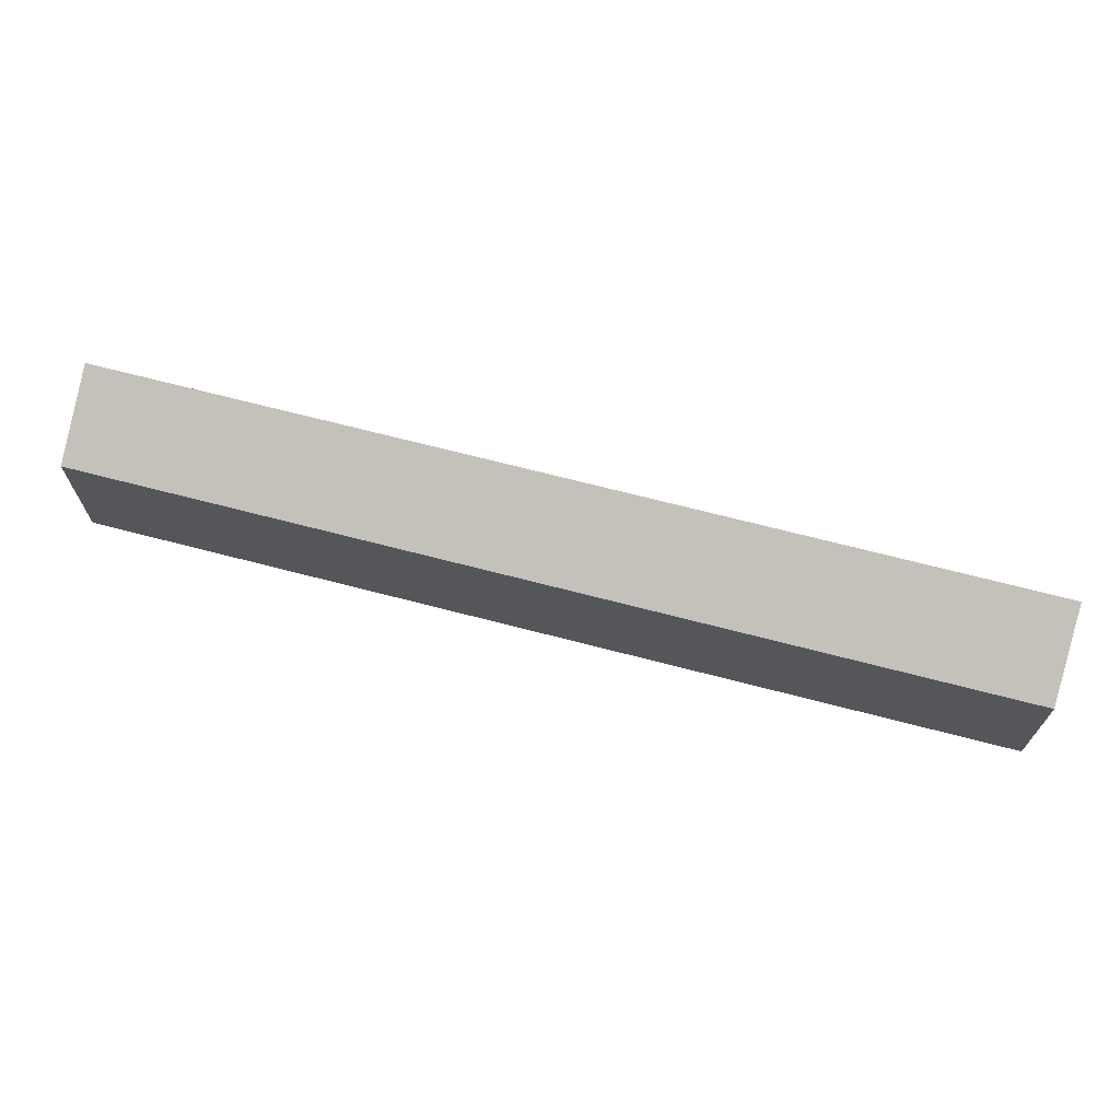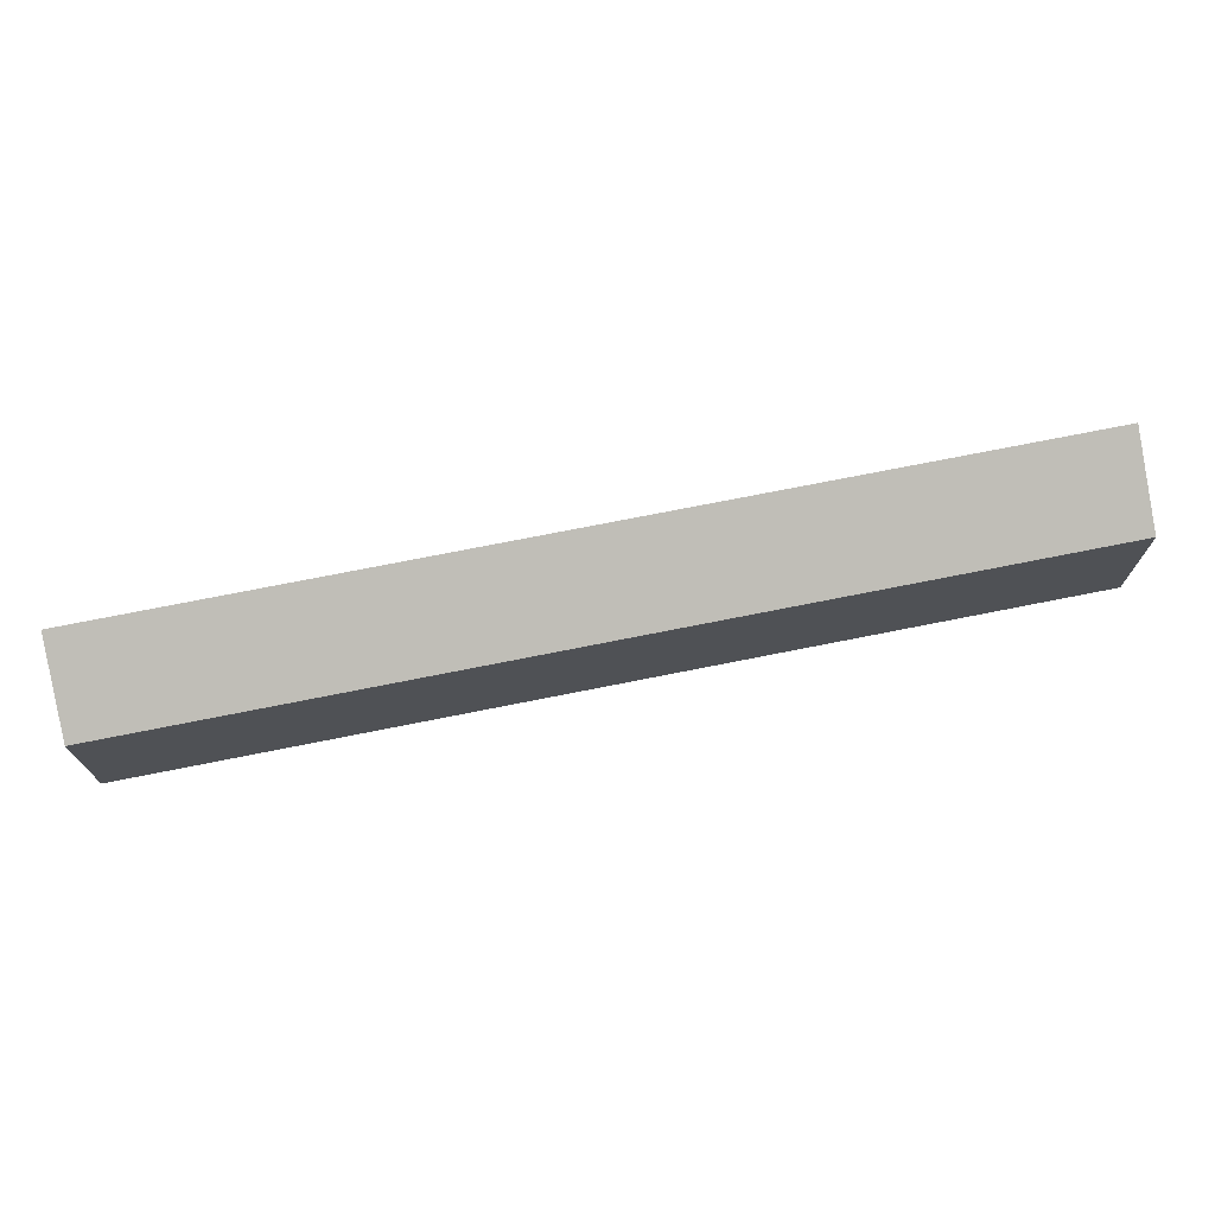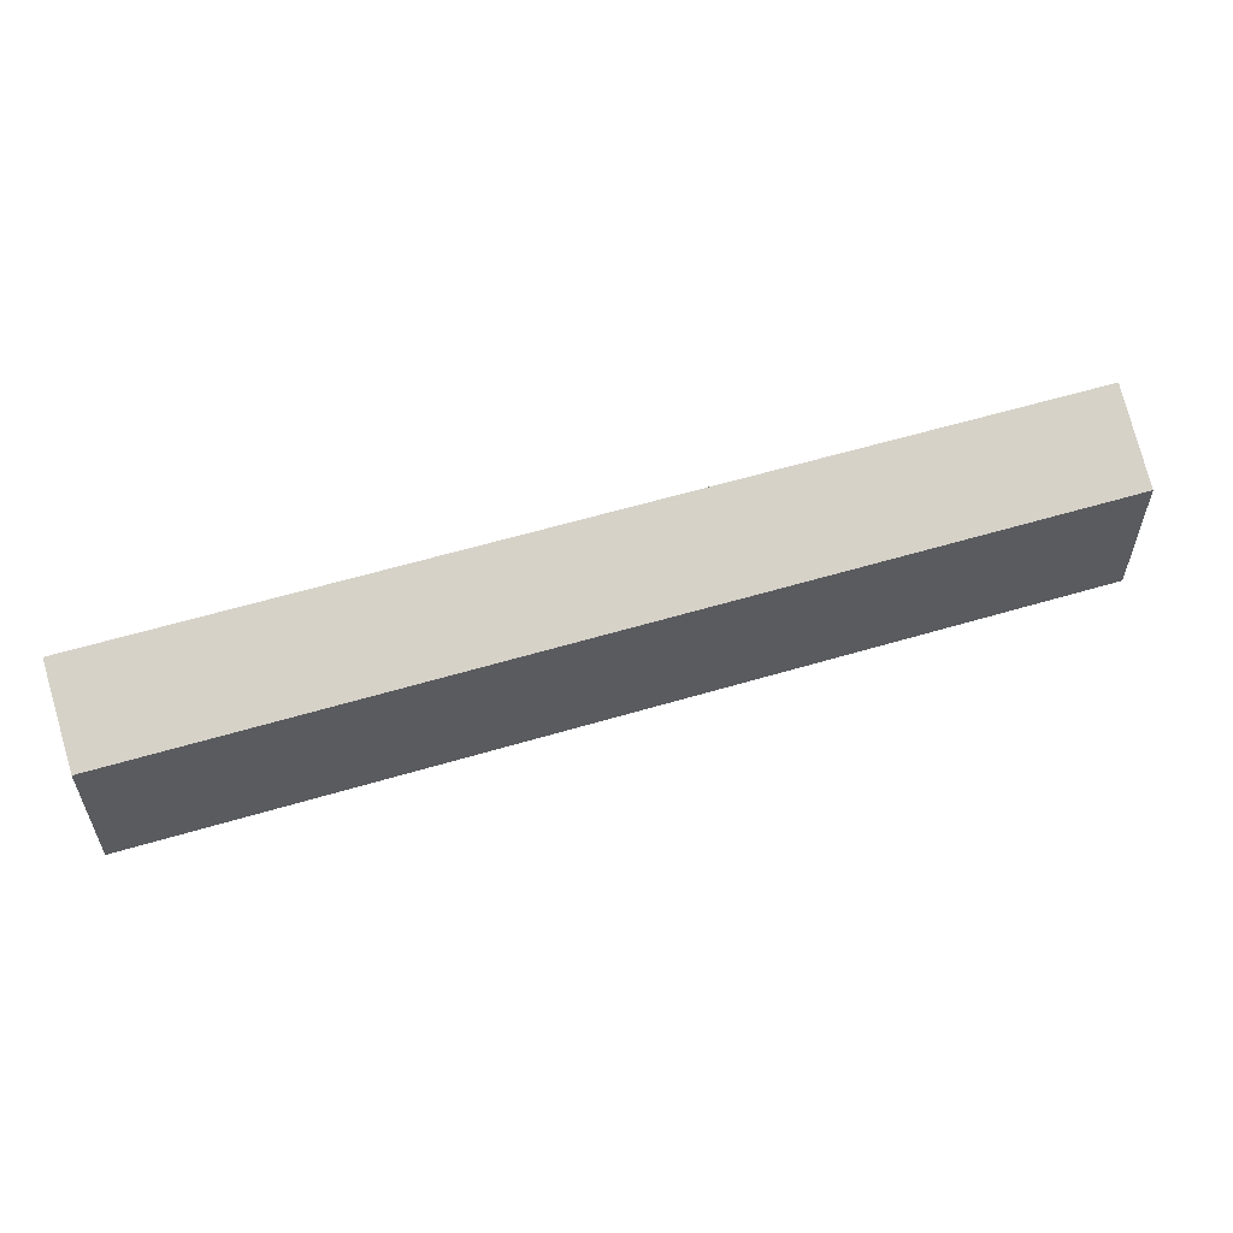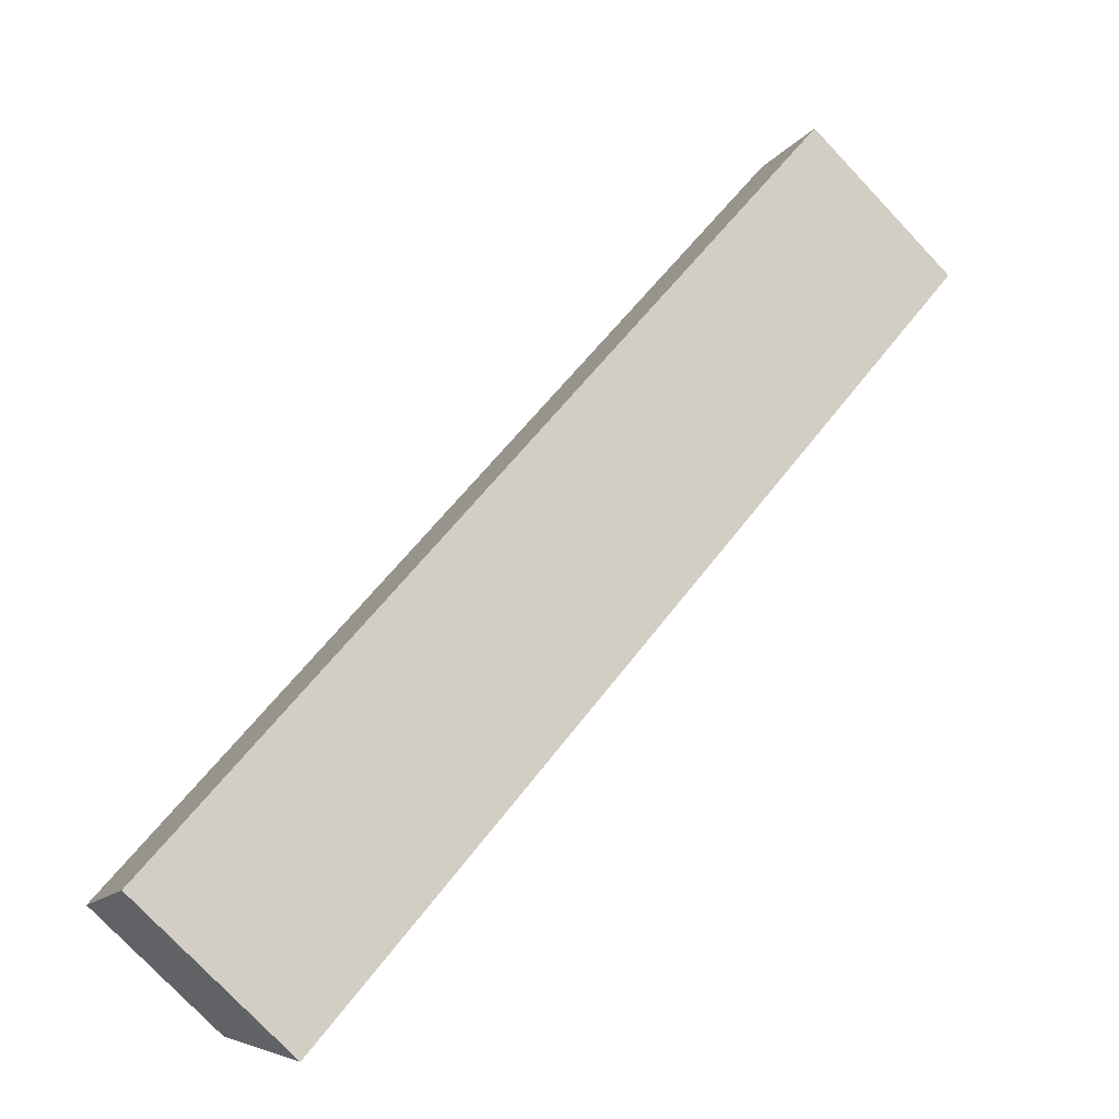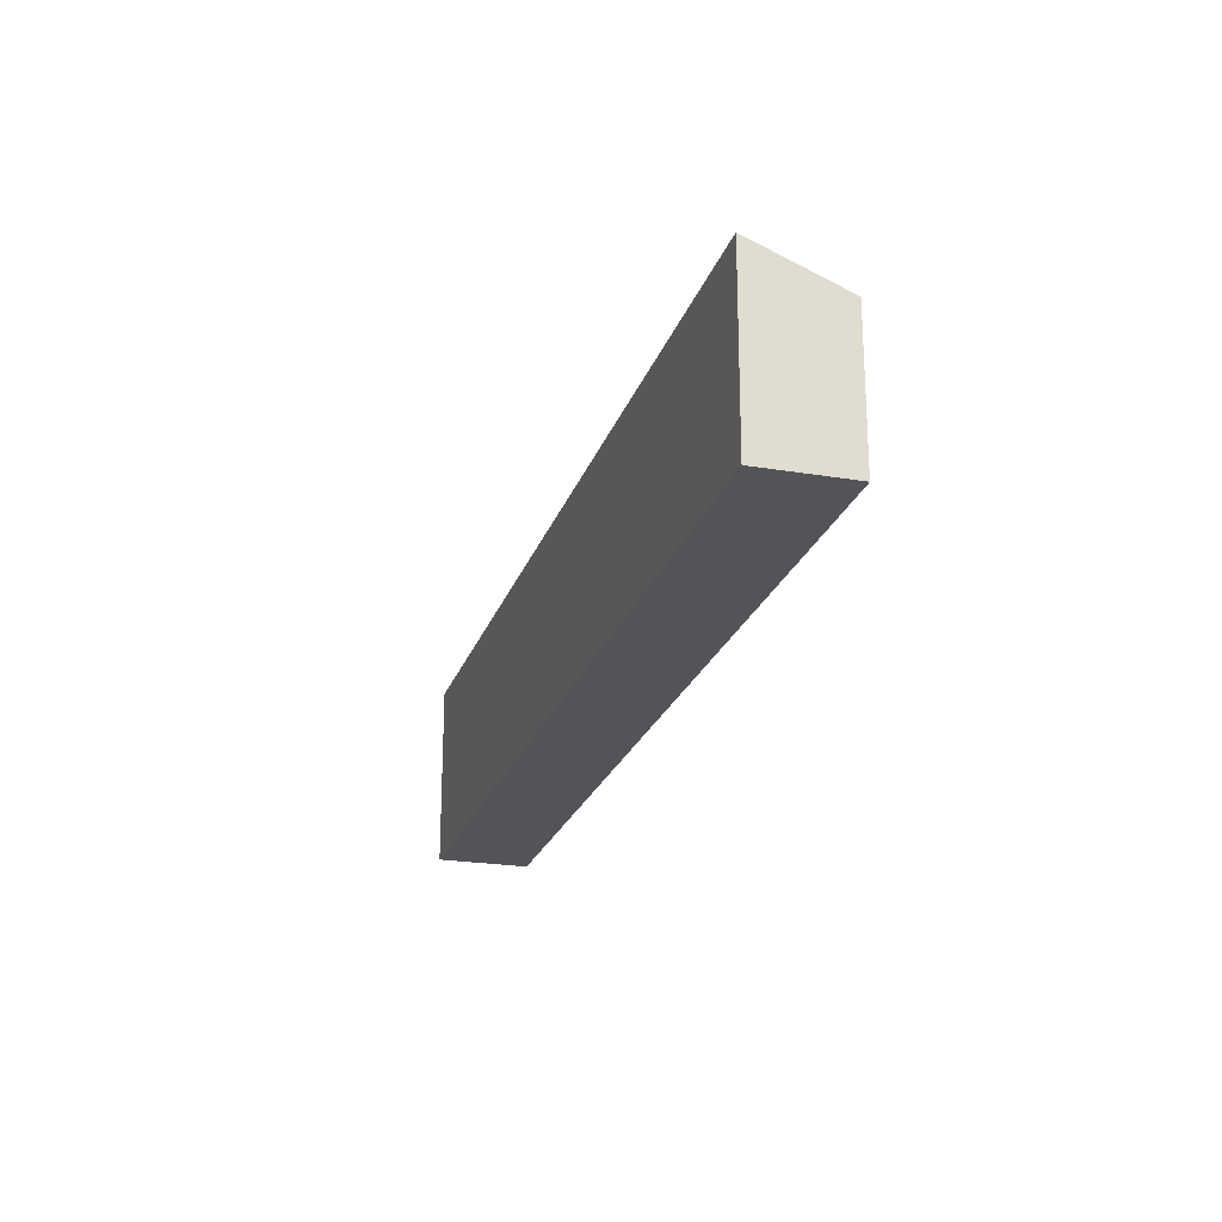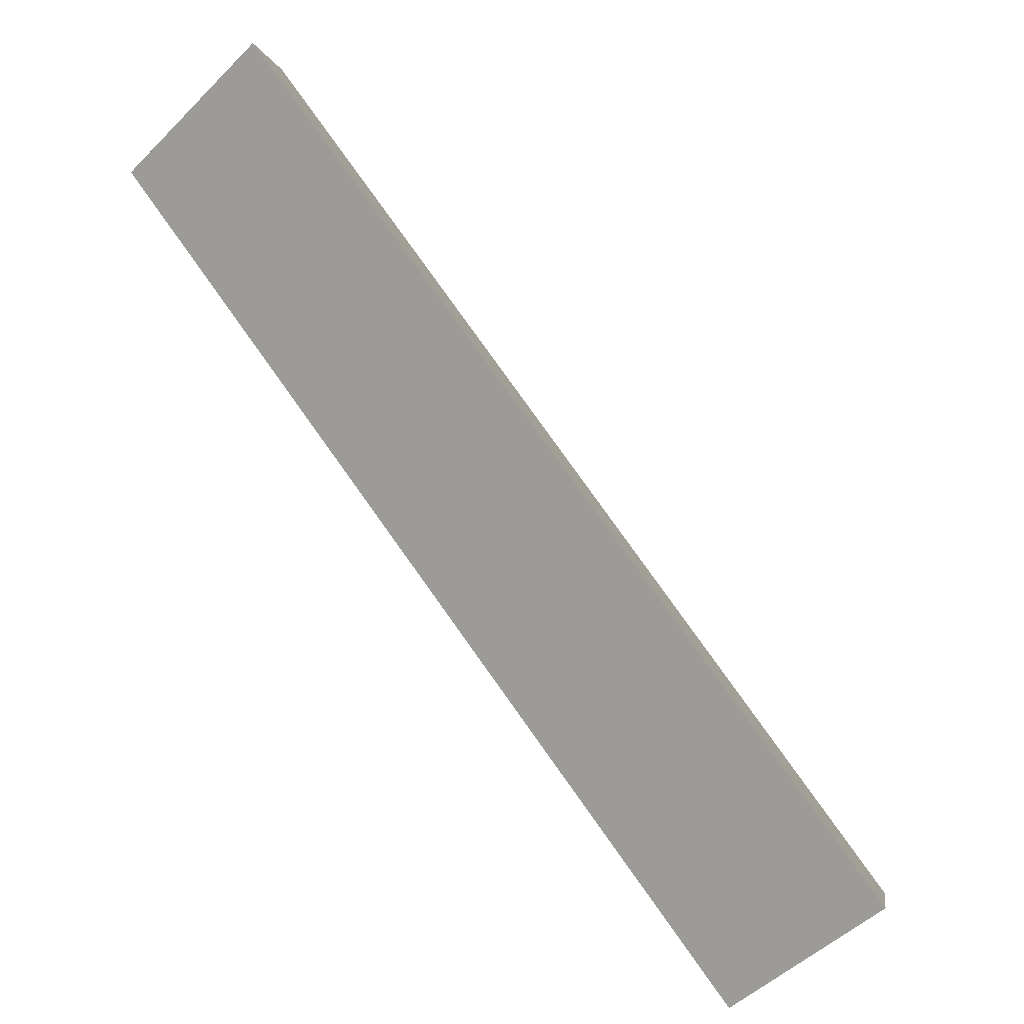
<metadata>
{"format":"obj","ext":"obj","renderer":"f3d","projection":"perspective","resolution":1024,"background":"white","views":[{"elev":69.7,"azim":-22.8,"up":"+Y"},{"elev":73.2,"azim":-48.6,"up":"+Y"},{"elev":58.3,"azim":-54.5,"up":"+Y"},{"elev":-77.5,"azim":43.4,"up":"+Z"},{"elev":-23.0,"azim":-143.6,"up":"+Y"},{"elev":-50.7,"azim":137.1,"up":"+Z"}]}
</metadata>
<code>
v  26.77 5.185 20.42
v  2.011 6.51 -2.612
v  0.0001109 5.185 -0.000164
v  28.78 6.51 17.81
v  26.77 -1.25e-15 20.42
v  2.01 1.599e-16 -2.612
v  28.78 -1.09e-15 17.81
v  0 0 0
g defaultobject
f 1 2 3
f 2 1 4
f 5 6 7
f 6 5 8
f 6 4 7
f 4 6 2
f 7 1 5
f 1 7 4
f 1 8 5
f 8 1 3
f 3 6 8
f 6 3 2

</code>
